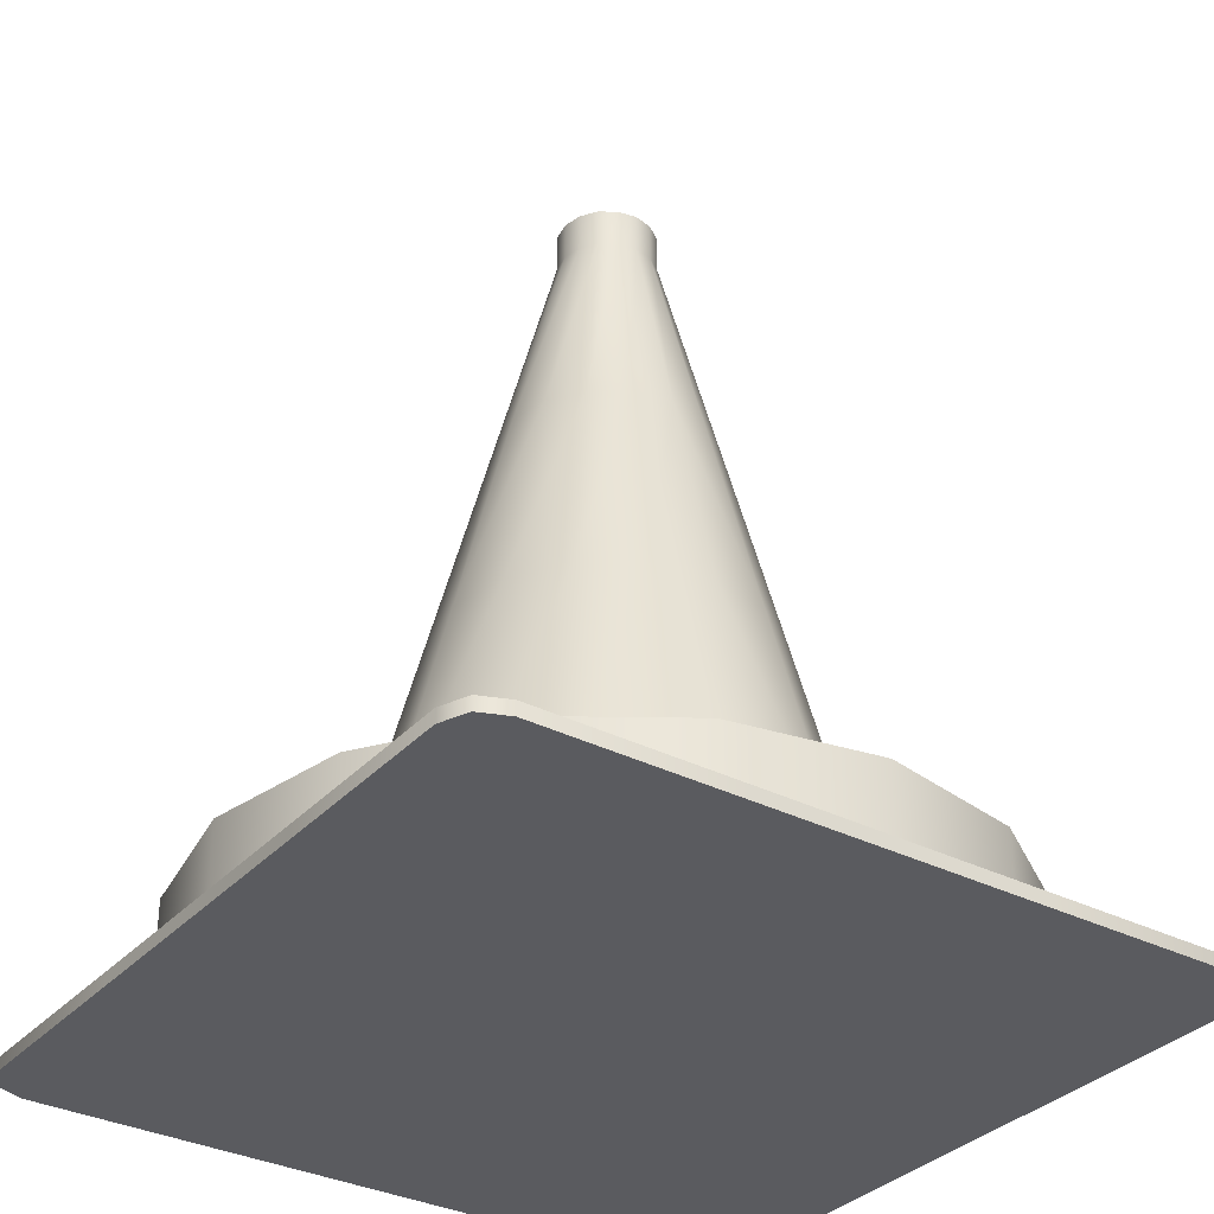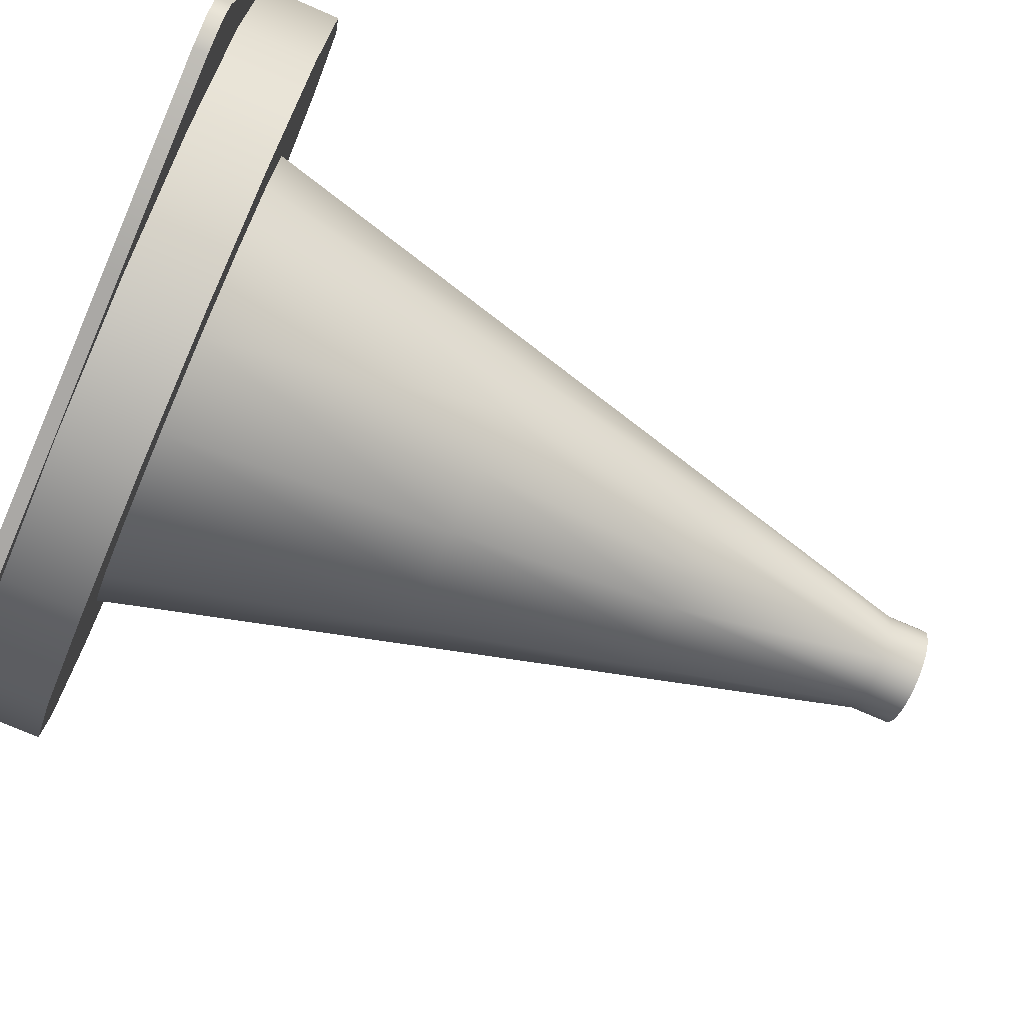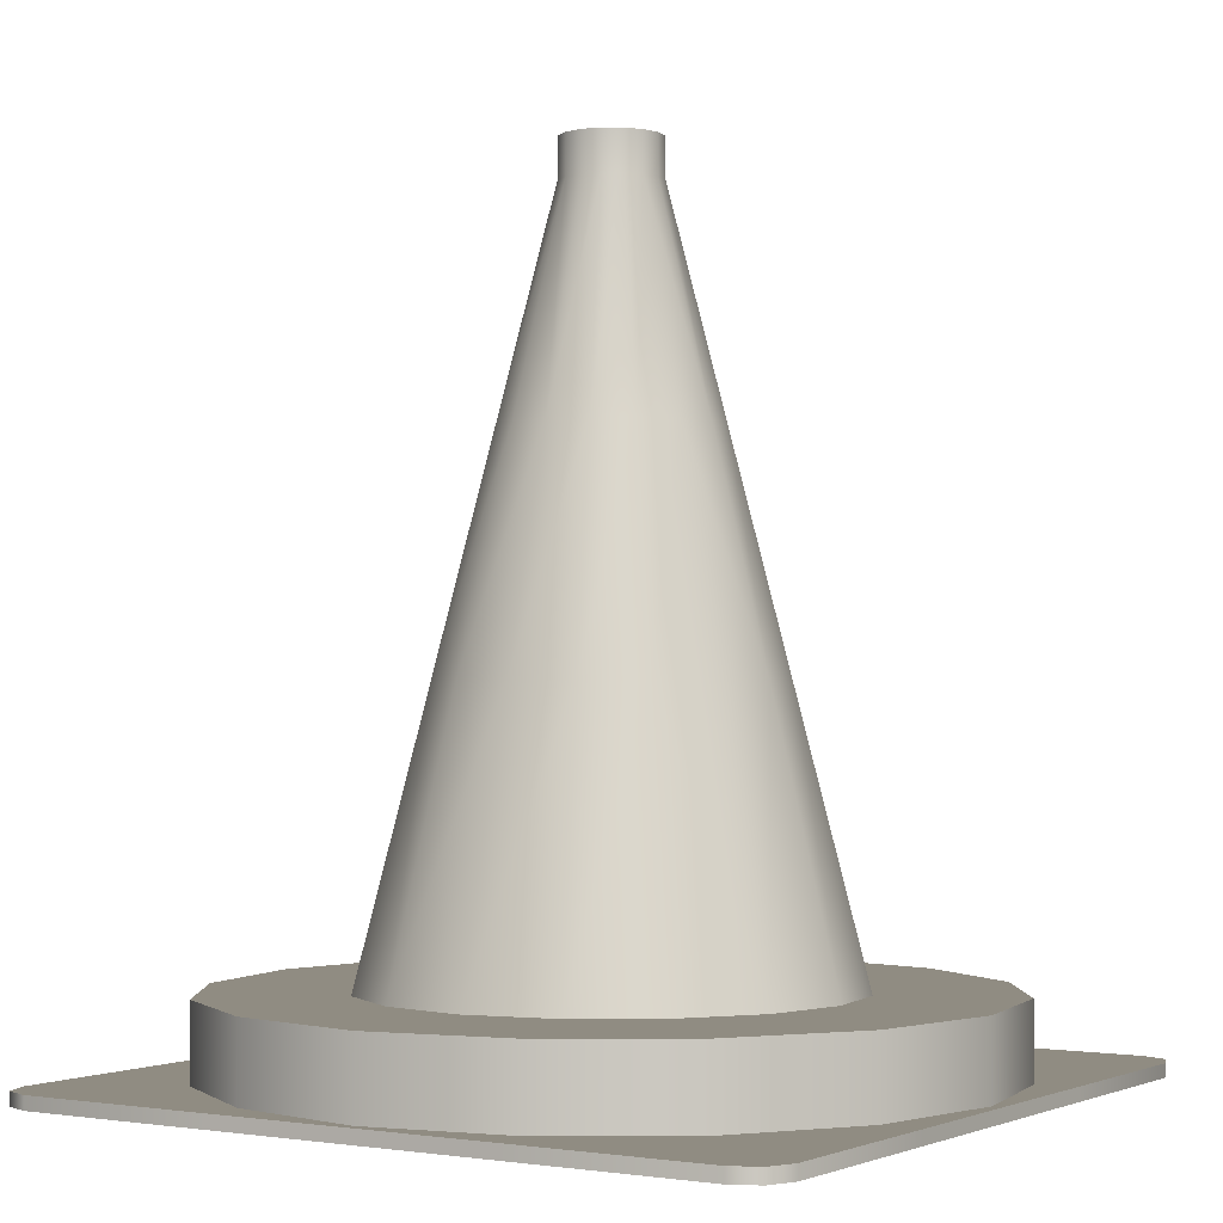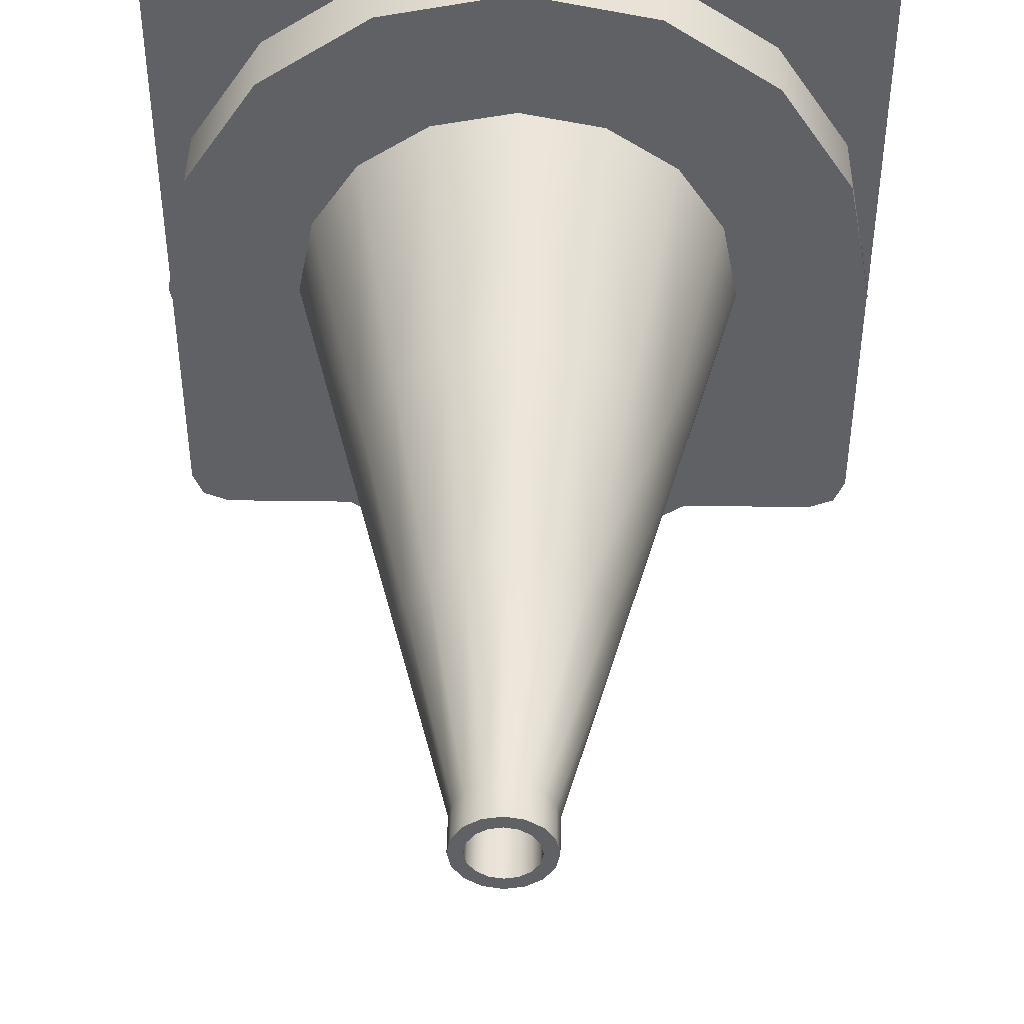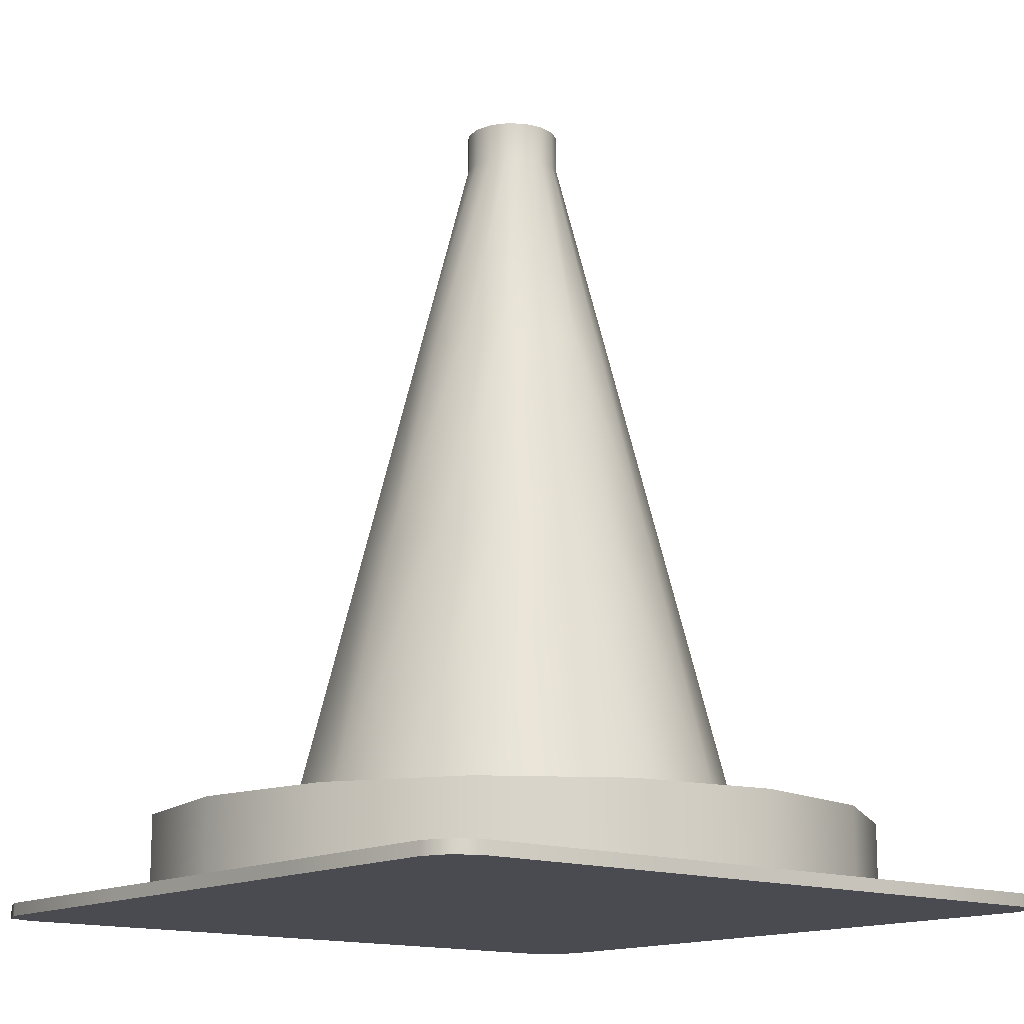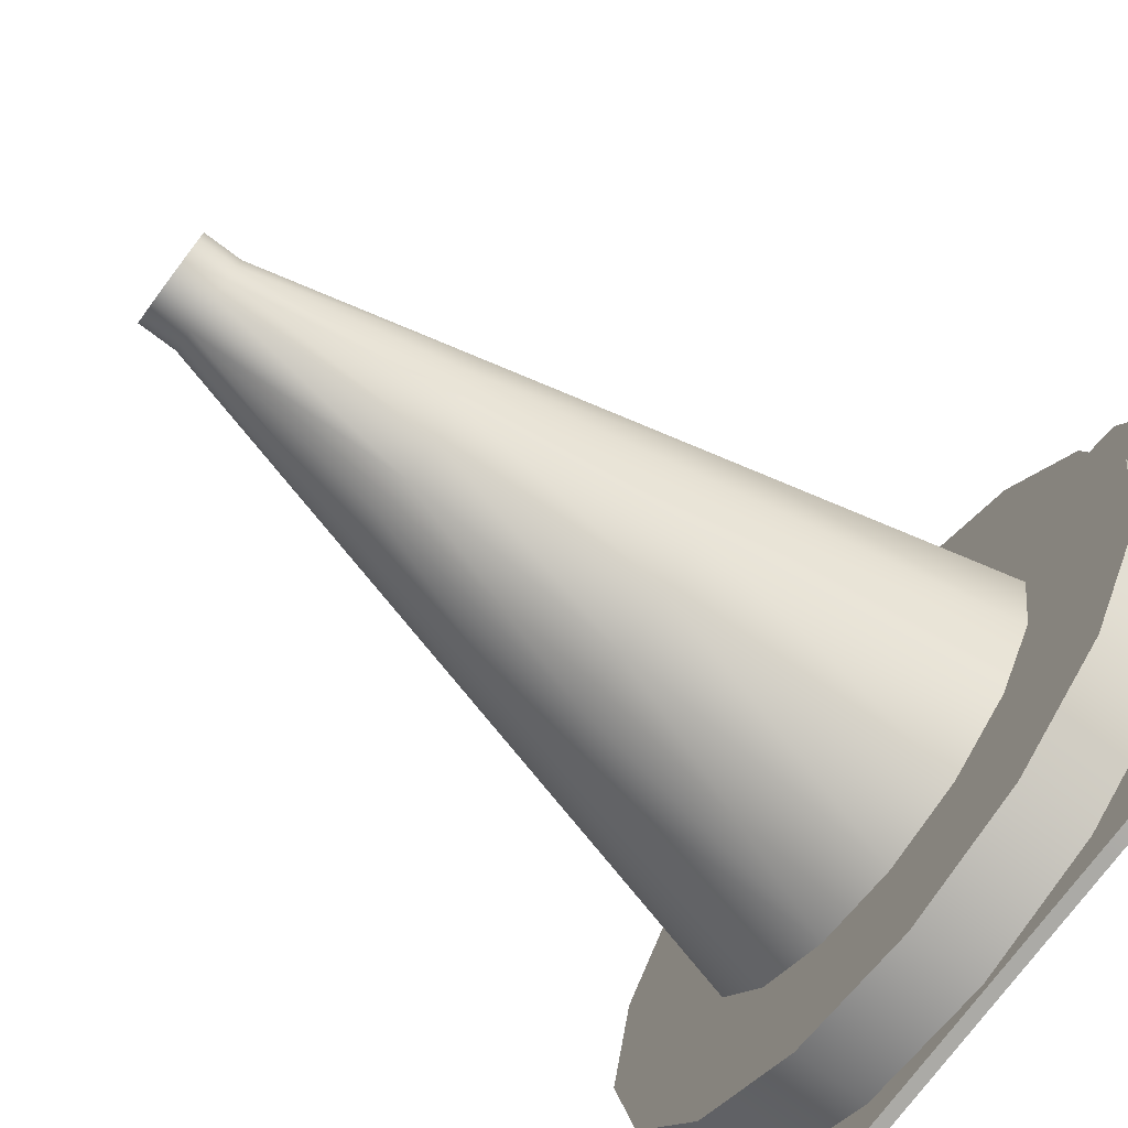
<metadata>
{"format":"obj","ext":"obj","renderer":"f3d","projection":"perspective","resolution":1024,"background":"white","views":[{"elev":-33.4,"azim":-125.0,"up":"+Z"},{"elev":-75.1,"azim":-113.4,"up":"+Y"},{"elev":-1.5,"azim":32.9,"up":"+Z"},{"elev":43.9,"azim":1.0,"up":"+Y"},{"elev":-14.5,"azim":-129.6,"up":"+Z"},{"elev":-75.9,"azim":53.1,"up":"+Y"}]}
</metadata>
<code>
g TrafficCone_small.orange_Cylinder_TrafficCone_small.orange_Cylinder.002
v 0 0 0
v 0 0.1402 0.005
v 0.05364 0.1295 0.005
v 0.09911 0.09911 0.005
v 0.1295 0.05364 0.005
v 0.1402 0 0.005
v 0.1295 -0.05364 0.005
v 0.09911 -0.09911 0.005
v 0.05364 -0.1295 0.005
v 0 -0.1402 0.005
v -0.05364 -0.1295 0.005
v -0.09911 -0.09911 0.005
v -0.1295 -0.05364 0.005
v -0.1402 0 0.005
v -0.1295 0.05364 0.005
v -0.09911 0.09911 0.005
v -0.05364 0.1295 0.005
v 0 0.144 -0
v 0.05511 0.144 -0
v 0.144 0.05511 -0
v 0.144 0 0
v 0.144 -0.05511 0
v 0.05511 -0.144 0
v 0 -0.144 0
v -0.05511 -0.144 0
v -0.144 -0.05511 0
v -0.144 0 0
v -0.144 0.05511 -0
v -0.05511 0.144 -0
v 0.05511 0.144 0.005
v 0 0.144 0.005
v 0.144 0.05511 0.005
v 0.144 0 0.005
v 0.144 -0.05511 0.005
v 0.05511 -0.144 0.005
v 0 -0.144 0.005
v -0.05511 -0.144 0.005
v -0.144 -0.05511 0.005
v -0.144 0 0.005
v -0.144 0.05511 0.005
v -0.05511 0.144 0.005
v 0.0335 0.08088 0.033
v 0 0.08755 0.033
v 0.06191 0.06191 0.033
v 0.08088 0.0335 0.033
v 0.08755 0 0.033
v 0.08088 -0.0335 0.033
v 0.06191 -0.06191 0.033
v 0.0335 -0.08088 0.033
v 0 -0.08755 0.033
v -0.0335 -0.08088 0.033
v -0.06191 -0.06191 0.033
v -0.08088 -0.0335 0.033
v -0.08755 0 0.033
v -0.08088 0.0335 0.033
v -0.06191 0.06191 0.033
v -0.0335 0.08088 0.033
v 0.05364 0.1295 0.033
v 0 0.1402 0.033
v 0.09911 0.09911 0.033
v 0.1295 0.05364 0.033
v 0.1402 0 0.033
v 0.1295 -0.05364 0.033
v 0.09911 -0.09911 0.033
v 0.05364 -0.1295 0.033
v 0 -0.1402 0.033
v -0.05364 -0.1295 0.033
v -0.09911 -0.09911 0.033
v -0.1295 -0.05364 0.033
v -0.1402 0 0.033
v -0.1295 0.05364 0.033
v -0.09911 0.09911 0.033
v -0.05364 0.1295 0.033
v 0.007097 0.01713 0.305
v 0 0.01855 0.305
v 0.01311 0.01311 0.305
v 0.01713 0.007097 0.305
v 0.01855 0 0.305
v 0.01713 -0.007097 0.305
v 0.01311 -0.01311 0.305
v 0.007097 -0.01713 0.305
v 0 -0.01855 0.305
v -0.007097 -0.01713 0.305
v -0.01311 -0.01311 0.305
v -0.01713 -0.007097 0.305
v -0.01855 0 0.305
v -0.01713 0.007097 0.305
v -0.01311 0.01311 0.305
v -0.007097 0.01713 0.305
v 0.005022 0.01212 0.32
v 0 0.01312 0.32
v 0.009279 0.009279 0.32
v 0.01212 0.005022 0.32
v 0.01312 0 0.32
v 0.01212 -0.005022 0.32
v 0.009279 -0.009279 0.32
v 0.005022 -0.01212 0.32
v 0 -0.01312 0.32
v -0.005022 -0.01212 0.32
v -0.009279 -0.009279 0.32
v -0.01212 -0.005022 0.32
v -0.01312 0 0.32
v -0.01212 0.005022 0.32
v -0.009279 0.009279 0.32
v -0.005022 0.01212 0.32
v 0.007097 0.01713 0.32
v 0 0.01855 0.32
v 0.01311 0.01311 0.32
v 0.01713 0.007097 0.32
v 0.01855 0 0.32
v 0.01713 -0.007097 0.32
v 0.01311 -0.01311 0.32
v 0.007097 -0.01713 0.32
v 0 -0.01855 0.32
v -0.007097 -0.01713 0.32
v -0.01311 -0.01311 0.32
v -0.01713 -0.007097 0.32
v -0.01855 0 0.32
v -0.01713 0.007097 0.32
v -0.01311 0.01311 0.32
v -0.007097 0.01713 0.32
v 0 0 0.1977
v 0.005022 0.01212 0.1977
v 0 0.01312 0.1977
v 0.009279 0.009279 0.1977
v 0.01212 0.005022 0.1977
v 0.01312 0 0.1977
v 0.01212 -0.005022 0.1977
v 0.009279 -0.009279 0.1977
v 0.005022 -0.01212 0.1977
v 0 -0.01312 0.1977
v -0.005022 -0.01212 0.1977
v -0.009279 -0.009279 0.1977
v -0.01212 -0.005022 0.1977
v -0.01312 0 0.1977
v -0.01212 0.005022 0.1977
v -0.009279 0.009279 0.1977
v -0.005022 0.01212 0.1977
v 0.1291 0.144 -0
v 0.144 0.1291 -0
v 0.1335 0.1335 -0
v 0.1396 0.1396 -0
v 0.144 -0.1291 0
v 0.1291 -0.144 0
v 0.1335 -0.1335 0
v 0.1396 -0.1396 0
v -0.1291 -0.144 0
v -0.144 -0.1291 0
v -0.1335 -0.1335 0
v -0.1396 -0.1396 0
v -0.144 0.1291 -0
v -0.1291 0.144 -0
v -0.1335 0.1335 -0
v -0.1396 0.1396 -0
v 0.144 0.1291 0.005
v 0.1291 0.144 0.005
v 0.1335 0.1335 0.005
v 0.1396 0.1396 0.005
v 0.1291 -0.144 0.005
v 0.144 -0.1291 0.005
v 0.1335 -0.1335 0.005
v 0.1396 -0.1396 0.005
v -0.144 -0.1291 0.005
v -0.1291 -0.144 0.005
v -0.1335 -0.1335 0.005
v -0.1396 -0.1396 0.005
v -0.1291 0.144 0.005
v -0.144 0.1291 0.005
v -0.1335 0.1335 0.005
v -0.1396 0.1396 0.005
v 0.05643 0.02337 0.1373
v 0.03652 0.01513 0.2223
v -0.03652 -0.01513 0.2223
v -0.05643 -0.02337 0.1373
v -0.04319 -0.04319 0.1373
v -0.02795 -0.02795 0.2223
v -0.06108 0 0.1373
v -0.03953 0 0.2223
v 0.04319 0.04319 0.1373
v 0.02795 0.02795 0.2223
v 0.03953 0 0.2223
v 0.06108 0 0.1373
v -0.02337 -0.05643 0.1373
v -0.01513 -0.03652 0.2223
v 0.05643 -0.02337 0.1373
v 0.03652 -0.01513 0.2223
v 0.02337 0.05643 0.1373
v 0.01513 0.03652 0.2223
v -0.05643 0.02337 0.1373
v -0.03652 0.01513 0.2223
v 0 0.03953 0.2223
v 0 0.06108 0.1373
v 0.04319 -0.04319 0.1373
v 0.02795 -0.02795 0.2223
v 0 -0.06108 0.1373
v 0 -0.03953 0.2223
v -0.04319 0.04319 0.1373
v -0.02795 0.02795 0.2223
v -0.02337 0.05643 0.1373
v -0.01513 0.03652 0.2223
v 0.02337 -0.05643 0.1373
v 0.01513 -0.03652 0.2223
g TrafficCone_small.orange_Cylinder_plastic_orange_traffic.003
f 31 19 18
f 155 20 140
f 32 21 20
f 33 22 21
f 159 23 144
f 35 24 23
f 36 25 24
f 163 26 148
f 38 27 26
f 39 28 27
f 167 29 152
f 41 18 29
f 30 139 19
f 34 143 22
f 37 147 25
f 40 151 28
f 140 158 155
f 142 156 158
f 144 162 159
f 146 160 162
f 148 166 163
f 150 164 166
f 152 170 167
f 154 168 170
f 31 30 19
f 155 32 20
f 32 33 21
f 33 34 22
f 159 35 23
f 35 36 24
f 36 37 25
f 163 38 26
f 38 39 27
f 39 40 28
f 167 41 29
f 41 31 18
f 30 156 139
f 34 160 143
f 37 164 147
f 40 168 151
f 140 142 158
f 142 139 156
f 144 146 162
f 146 143 160
f 148 150 166
f 150 147 164
f 152 154 170
f 154 151 168
f 141 20 1
f 145 23 1
f 149 26 1
f 153 29 1
f 1 18 19
f 22 145 1
f 1 20 21
f 1 21 22
f 25 149 1
f 1 23 24
f 1 24 25
f 28 153 1
f 1 26 27
f 1 27 28
f 1 29 18
f 139 142 141
f 142 140 141
f 143 146 145
f 146 144 145
f 147 150 149
f 150 148 149
f 151 154 153
f 154 152 153
f 19 141 1
f 141 140 20
f 145 144 23
f 149 148 26
f 153 152 29
f 22 143 145
f 25 147 149
f 28 151 153
f 19 139 141
f 5 62 6
f 13 70 14
f 6 63 7
f 14 71 15
f 7 64 8
f 15 72 16
f 8 65 9
f 16 73 17
f 9 66 10
f 2 58 3
f 17 59 2
f 10 67 11
f 3 60 4
f 11 68 12
f 4 61 5
f 12 69 13
f 5 61 62
f 13 69 70
f 6 62 63
f 14 70 71
f 7 63 64
f 15 71 72
f 8 64 65
f 16 72 73
f 9 65 66
f 2 59 58
f 17 73 59
f 10 66 67
f 3 58 60
f 11 67 68
f 4 60 61
f 12 68 69
f 4 156 30
f 2 30 31
f 155 4 32
f 8 160 34
f 6 32 5
f 6 34 33
f 159 8 35
f 12 164 37
f 10 35 9
f 10 37 36
f 163 12 38
f 16 168 40
f 14 38 13
f 14 40 39
f 167 16 41
f 2 41 17
f 155 158 157
f 158 156 157
f 159 162 161
f 162 160 161
f 163 166 165
f 166 164 165
f 167 170 169
f 170 168 169
f 30 3 4
f 4 157 156
f 2 3 30
f 157 4 155
f 4 5 32
f 34 7 8
f 8 161 160
f 6 33 32
f 6 7 34
f 161 8 159
f 8 9 35
f 37 11 12
f 12 165 164
f 10 36 35
f 10 11 37
f 165 12 163
f 12 13 38
f 40 15 16
f 16 169 168
f 14 39 38
f 14 15 40
f 169 16 167
f 16 17 41
f 2 31 41
f 42 59 43
f 44 58 42
f 44 61 60
f 46 61 45
f 46 63 62
f 48 63 47
f 48 65 64
f 50 65 49
f 51 66 50
f 52 67 51
f 53 68 52
f 53 70 69
f 54 71 70
f 55 72 71
f 57 72 56
f 43 73 57
f 42 58 59
f 44 60 58
f 44 45 61
f 46 62 61
f 46 47 63
f 48 64 63
f 48 49 65
f 50 66 65
f 51 67 66
f 52 68 67
f 53 69 68
f 53 54 70
f 54 55 71
f 55 56 72
f 57 73 72
f 43 59 73
f 83 116 84
f 178 85 86
f 76 109 77
f 84 117 85
f 77 110 78
f 85 118 86
f 78 111 79
f 86 119 87
f 79 112 80
f 87 120 88
f 80 113 81
f 89 120 121
f 81 114 82
f 74 107 106
f 75 121 107
f 82 115 83
f 76 106 108
f 46 171 182
f 53 175 174
f 181 77 78
f 171 44 179
f 173 84 85
f 175 51 183
f 172 76 77
f 179 42 187
f 176 83 84
f 51 195 183
f 180 74 76
f 43 199 192
f 83 196 82
f 75 188 191
f 191 89 75
f 50 201 195
f 43 187 42
f 57 197 199
f 196 81 82
f 49 193 201
f 200 88 89
f 56 189 197
f 202 80 81
f 193 47 185
f 198 87 88
f 189 54 177
f 194 79 80
f 47 182 185
f 190 86 87
f 177 53 174
f 79 181 78
f 83 115 116
f 178 173 85
f 76 108 109
f 84 116 117
f 77 109 110
f 85 117 118
f 78 110 111
f 86 118 119
f 79 111 112
f 87 119 120
f 80 112 113
f 89 88 120
f 81 113 114
f 74 75 107
f 75 89 121
f 82 114 115
f 76 74 106
f 46 45 171
f 53 52 175
f 181 172 77
f 171 45 44
f 173 176 84
f 175 52 51
f 172 180 76
f 179 44 42
f 176 184 83
f 51 50 195
f 180 188 74
f 43 57 199
f 83 184 196
f 75 74 188
f 191 200 89
f 50 49 201
f 43 192 187
f 57 56 197
f 196 202 81
f 49 48 193
f 200 198 88
f 56 55 189
f 202 194 80
f 193 48 47
f 198 190 87
f 189 55 54
f 194 186 79
f 47 46 182
f 190 178 86
f 177 54 53
f 79 186 181
f 102 136 103
f 95 129 96
f 103 137 104
f 96 130 97
f 104 138 105
f 97 131 98
f 91 123 90
f 105 124 91
f 99 131 132
f 90 125 92
f 100 132 133
f 92 126 93
f 100 134 101
f 93 127 94
f 101 135 102
f 94 128 95
f 102 135 136
f 95 128 129
f 103 136 137
f 96 129 130
f 104 137 138
f 97 130 131
f 91 124 123
f 105 138 124
f 99 98 131
f 90 123 125
f 100 99 132
f 92 125 126
f 100 133 134
f 93 126 127
f 101 134 135
f 94 127 128
f 90 107 91
f 90 108 106
f 93 108 92
f 93 110 109
f 95 110 94
f 95 112 111
f 97 112 96
f 97 114 113
f 99 114 98
f 99 116 115
f 100 117 116
f 102 117 101
f 102 119 118
f 104 119 103
f 105 120 104
f 91 121 105
f 90 106 107
f 90 92 108
f 93 109 108
f 93 94 110
f 95 111 110
f 95 96 112
f 97 113 112
f 97 98 114
f 99 115 114
f 99 100 116
f 100 101 117
f 102 118 117
f 102 103 119
f 104 120 119
f 105 121 120
f 91 107 121
f 122 123 124
f 122 125 123
f 122 126 125
f 122 127 126
f 122 128 127
f 122 129 128
f 122 130 129
f 122 131 130
f 122 132 131
f 122 133 132
f 122 134 133
f 122 135 134
f 122 136 135
f 122 137 136
f 122 138 137
f 122 124 138
g TrafficCone_small.orange_Cylinder_plastic_white_traffic.004
f 178 174 173
f 186 182 181
f 189 178 190
f 193 186 194
f 197 190 198
f 201 194 202
f 199 198 200
f 195 202 196
f 192 188 187
f 192 200 191
f 183 196 184
f 180 187 188
f 175 184 176
f 171 180 172
f 174 176 173
f 182 172 181
f 178 177 174
f 186 185 182
f 189 177 178
f 193 185 186
f 197 189 190
f 201 193 194
f 199 197 198
f 195 201 202
f 192 191 188
f 192 199 200
f 183 195 196
f 180 179 187
f 175 183 184
f 171 179 180
f 174 175 176
f 182 171 172

</code>
